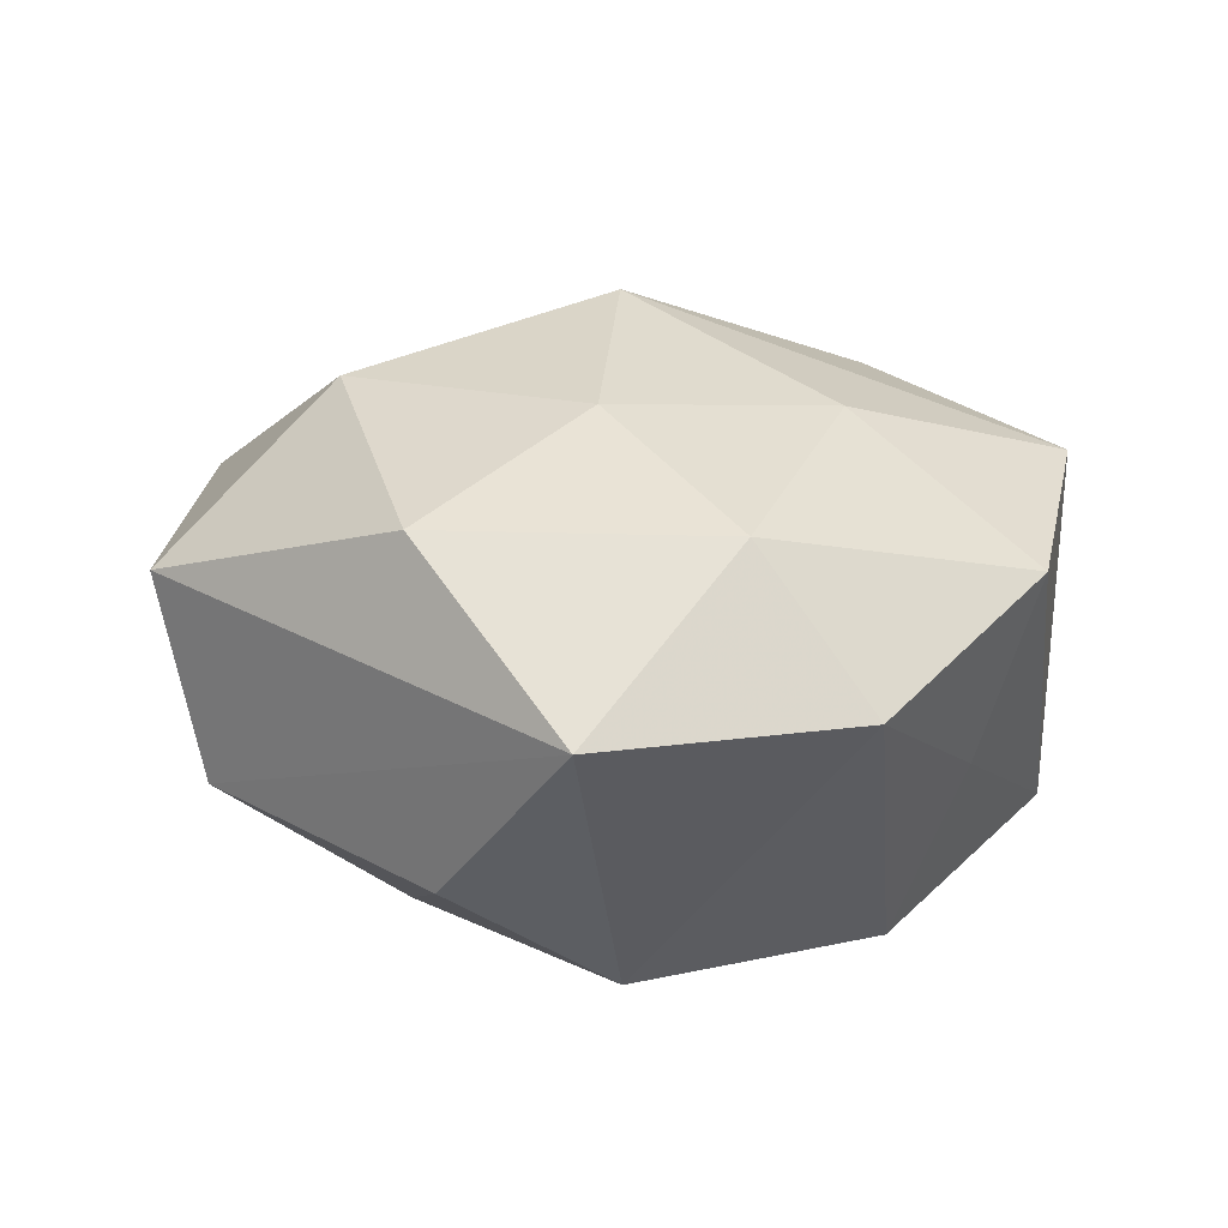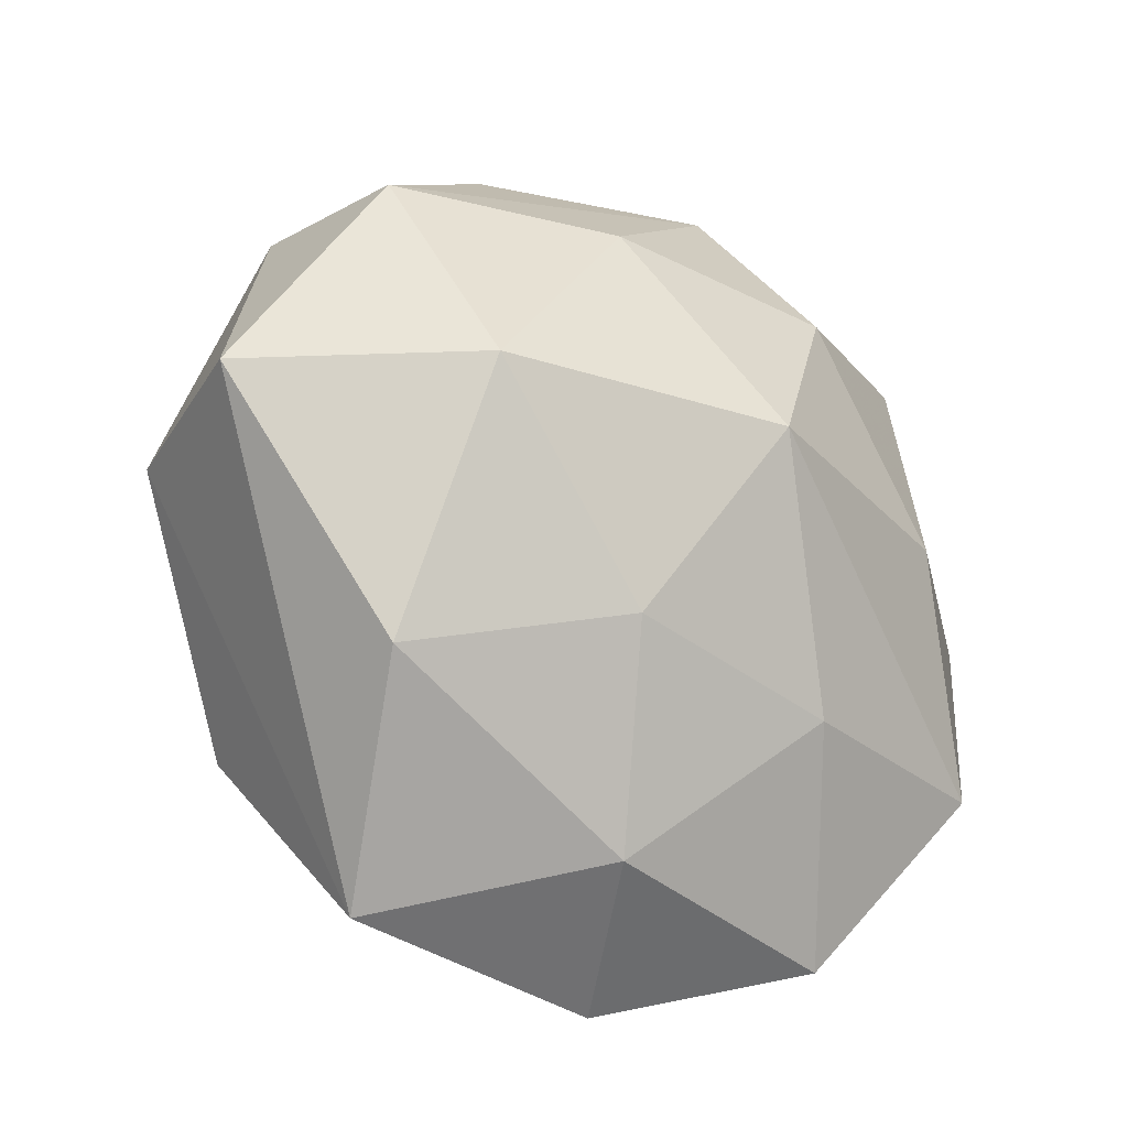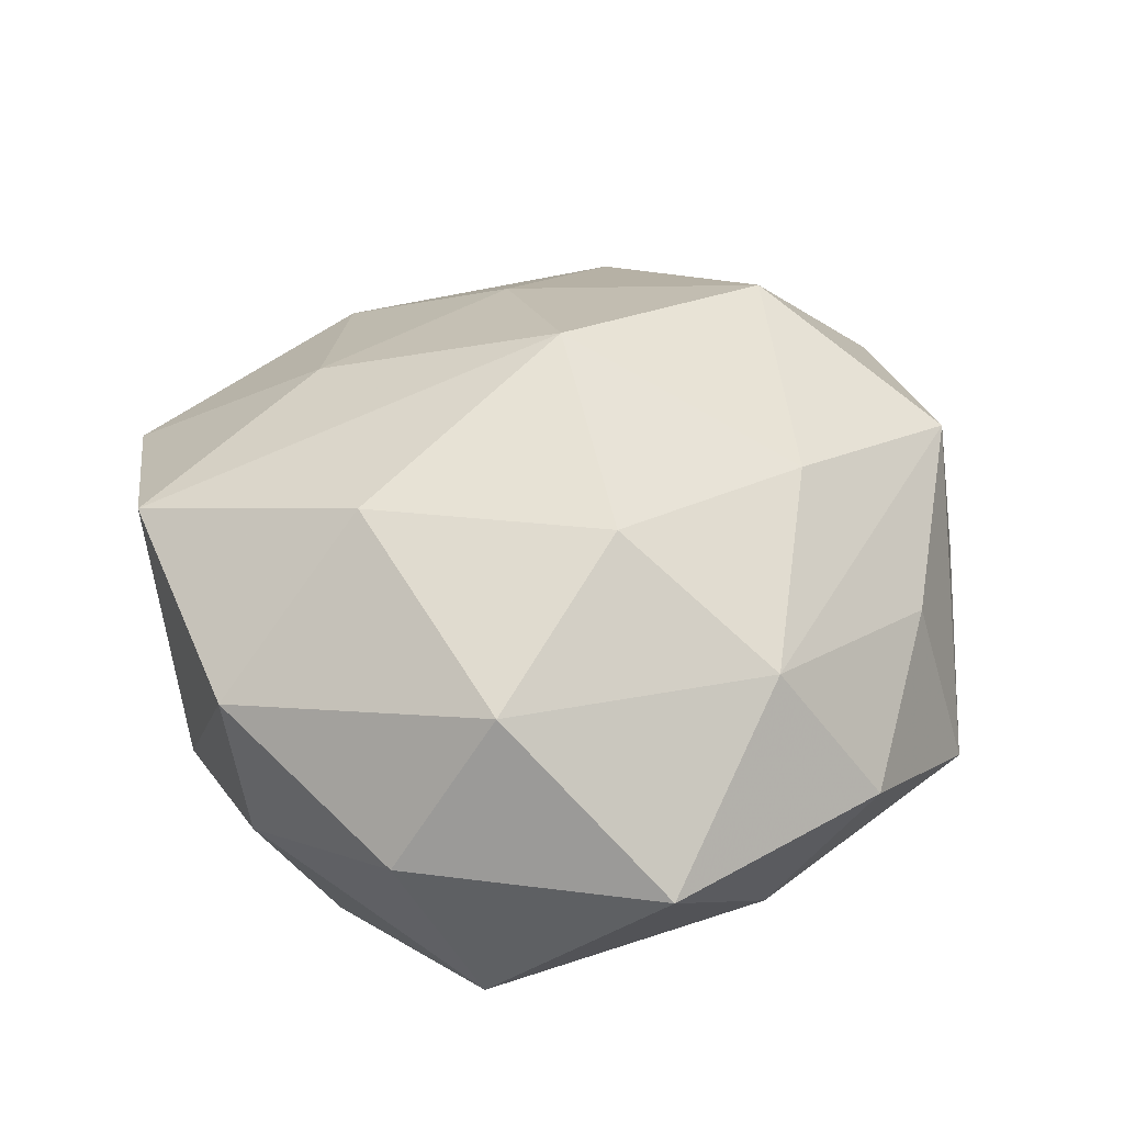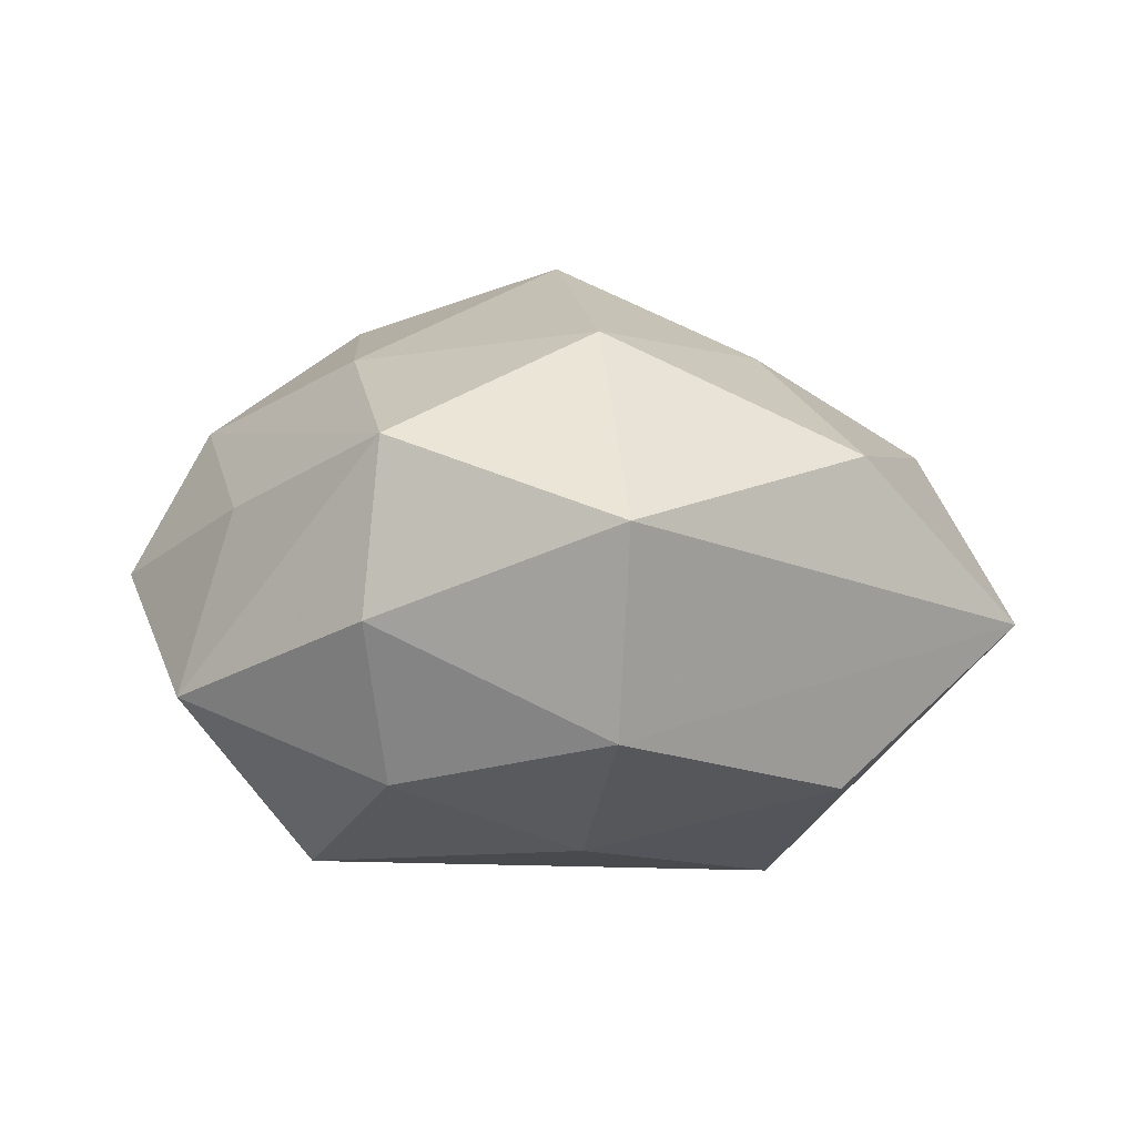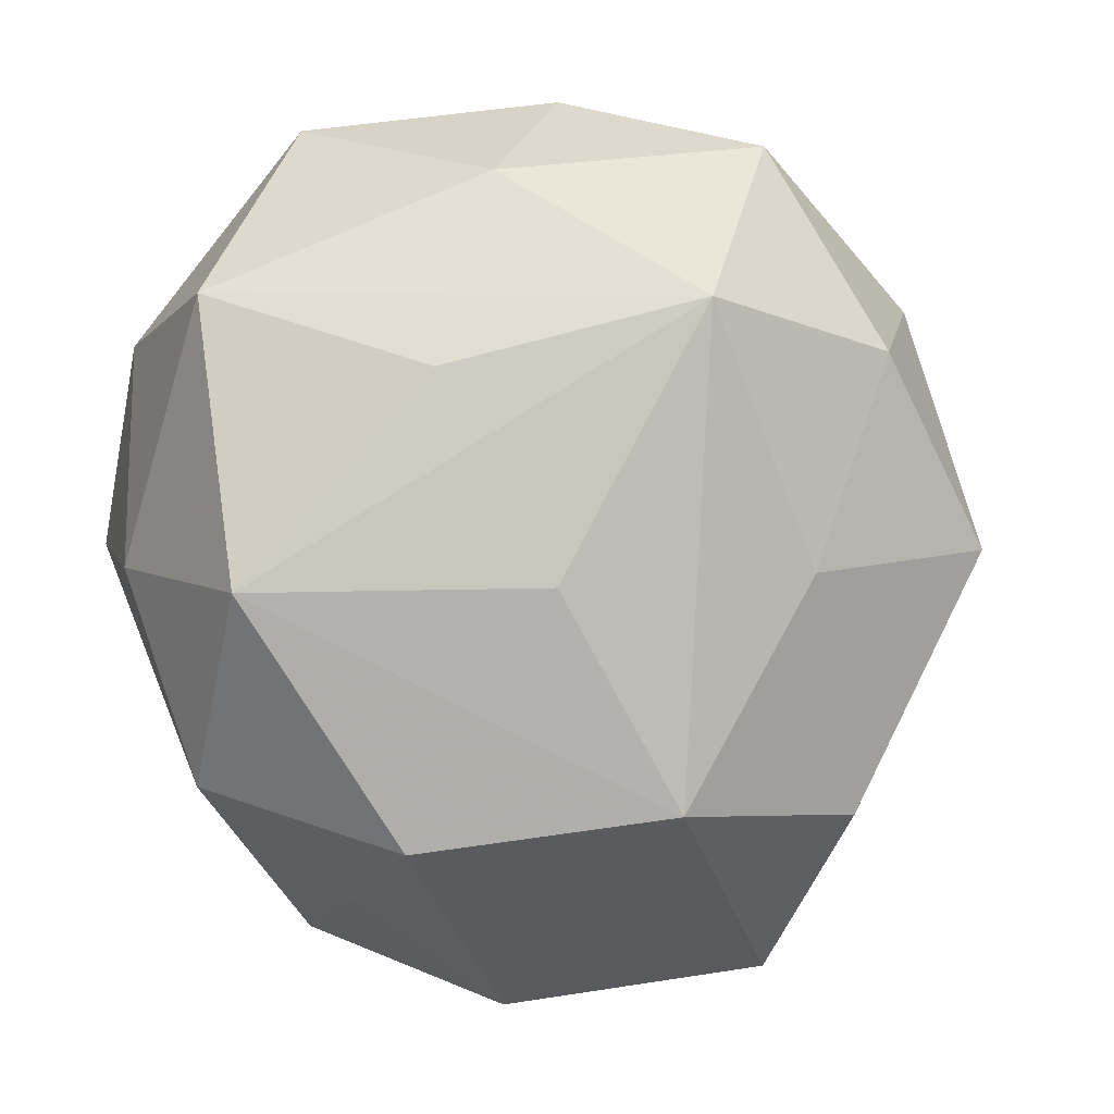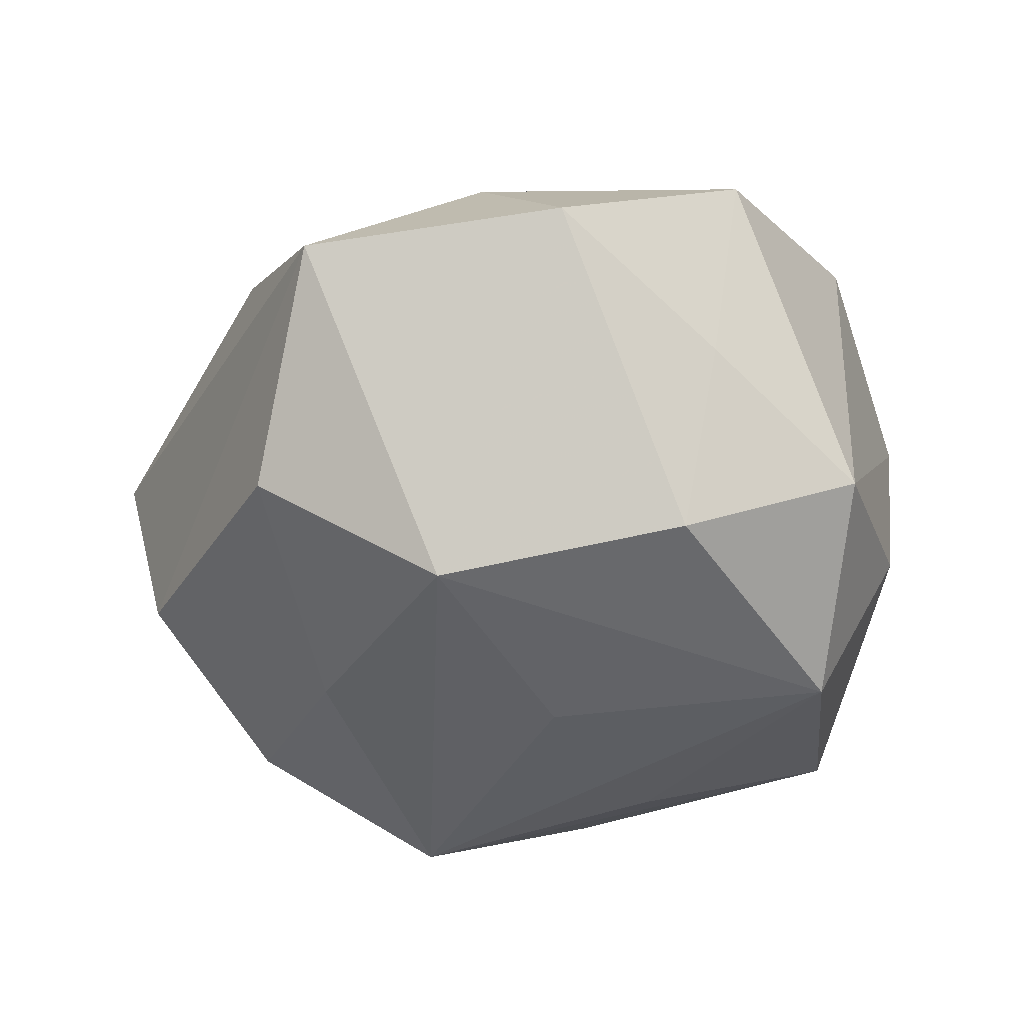
<metadata>
{"format":"obj","ext":"obj","renderer":"f3d","projection":"perspective","resolution":1024,"background":"white","views":[{"elev":7.9,"azim":-22.0,"up":"+Z"},{"elev":-30.3,"azim":-39.6,"up":"+Y"},{"elev":41.7,"azim":137.2,"up":"+Z"},{"elev":2.6,"azim":-99.2,"up":"+Z"},{"elev":8.1,"azim":171.7,"up":"+Y"},{"elev":-48.0,"azim":1.2,"up":"+Z"}]}
</metadata>
<code>
v -0.05239 0.0006401 0.009143
v -0.0346 -0.02778 0.01536
v 0.04352 0.02256 0.003266
v 0.0274 -0.0002379 0.02858
v -0.01045 -0.02298 -0.03231
v 0.0379 -0.02184 -0.01654
v 0.006482 0.04153 -0.01445
v 0.01391 0.02225 -0.02667
v -0.02069 0.03781 0.009783
v 0.02156 -0.03649 -0.009467
v -0.04094 0.02584 -0.001088
v 0.03691 0.02915 -0.01567
v -0.001344 -8.165e-05 0.03691
v -0.02498 0.0007881 -0.02725
v 0.04494 -9.32e-06 -0.007522
v 0.02497 -0.04481 0.0106
v -0.01421 0.02438 0.02577
v -0.04674 0.0008268 -0.01332
v 0.03927 -0.02427 0.0204
v 0.004543 0.03962 0.01779
v 0.004095 -0.05126 -0.001896
v -0.03898 0.02382 0.01773
v 0.03429 0.0003038 -0.02888
v -0.03122 -0.02625 -0.0203
v -0.01356 0.02915 -0.0294
v -0.01234 -0.02123 0.02624
v -0.03226 0.000269 0.02838
v -0.0229 0.04396 -0.01015
v 0.002385 0.0006069 -0.03206
v 0.01084 0.02165 0.02978
v 0.01735 -0.0268 -0.02883
v 0.04725 -0.0002454 0.01322
v 0.01299 -0.02477 0.02565
v -0.002593 0.04877 0.001903
v 0.02519 0.04564 0.00325
v -0.03458 0.02269 -0.01849
v -0.02526 -0.0476 -0.003304
v 0.03182 0.02624 0.01997
v -0.005343 -0.04208 0.01496
f 19 6 32
f 32 6 15
f 15 6 23
f 23 12 15
f 23 6 31
f 31 5 23
f 6 10 31
f 21 5 31
f 31 10 21
f 1 2 27
f 27 22 1
f 37 5 21
f 37 2 1
f 1 18 37
f 39 37 21
f 2 37 39
f 13 19 4
f 4 19 32
f 32 38 4
f 20 35 34
f 38 35 20
f 5 14 25
f 1 22 11
f 11 18 1
f 5 37 24
f 24 37 18
f 24 14 5
f 24 18 14
f 16 39 21
f 21 10 16
f 6 19 16
f 16 10 6
f 33 19 13
f 33 16 19
f 39 16 33
f 2 39 26
f 13 27 26
f 26 27 2
f 26 33 13
f 39 33 26
f 3 38 32
f 3 35 38
f 12 35 3
f 32 15 3
f 3 15 12
f 17 20 22
f 17 27 13
f 22 27 17
f 34 35 7
f 7 35 12
f 12 25 7
f 8 12 23
f 23 25 8
f 8 25 12
f 23 5 29
f 29 25 23
f 5 25 29
f 9 20 34
f 22 20 9
f 18 11 36
f 14 18 36
f 36 25 14
f 30 17 13
f 20 17 30
f 38 20 30
f 13 4 30
f 30 4 38
f 34 7 28
f 28 7 25
f 25 36 28
f 28 36 11
f 28 9 34
f 28 11 22
f 22 9 28

</code>
